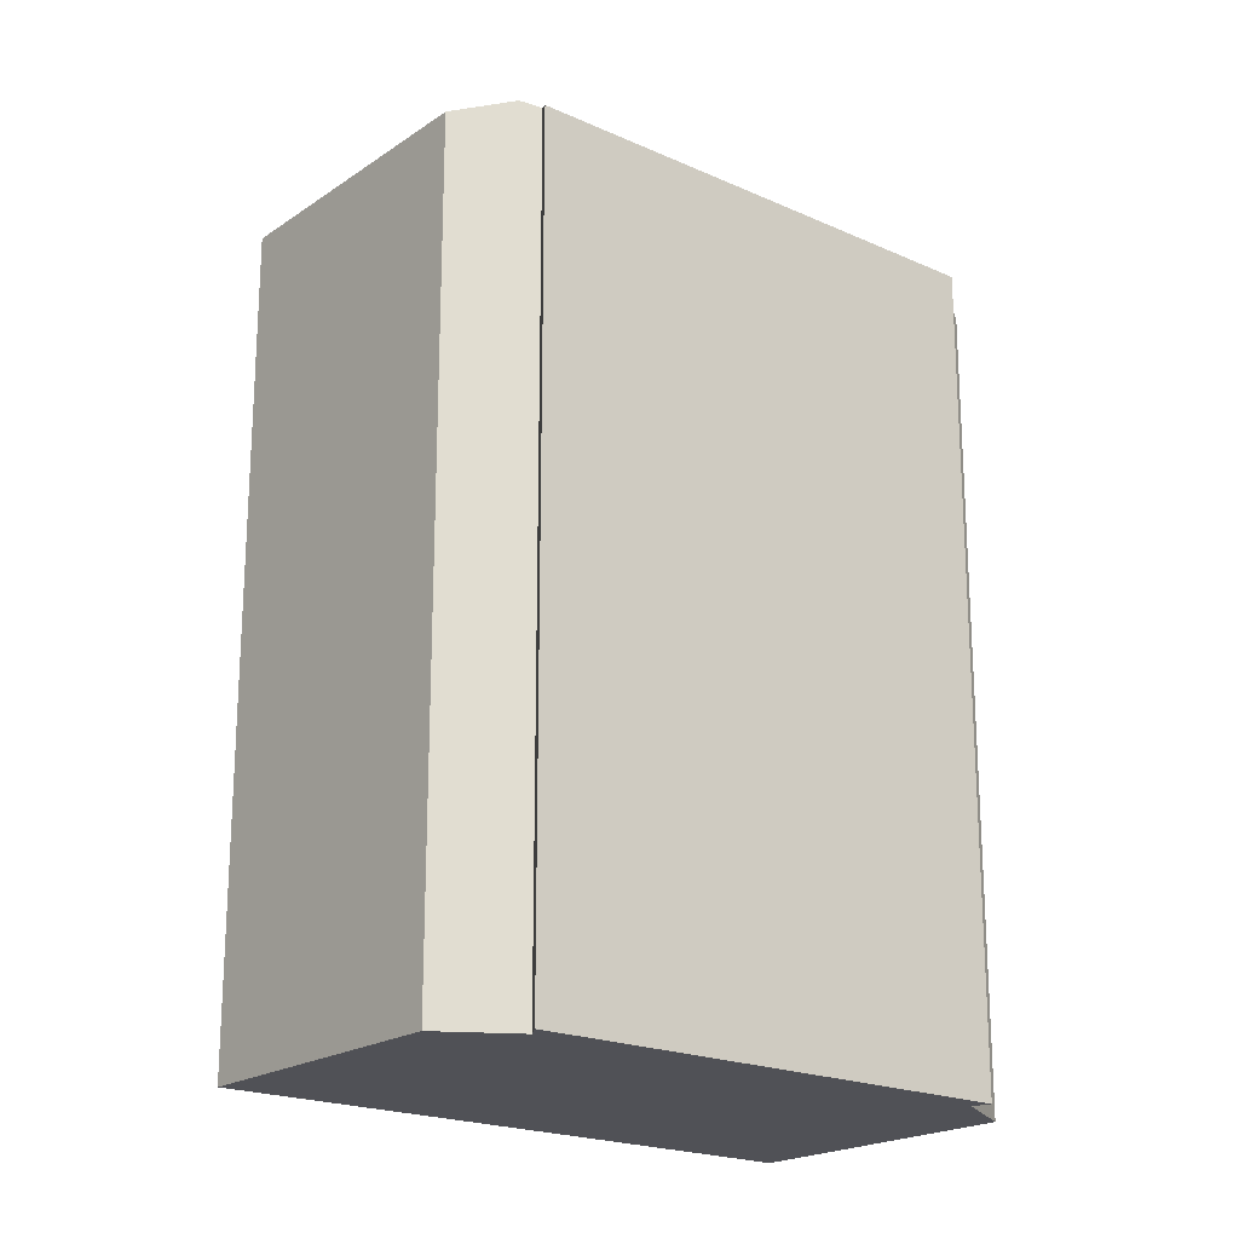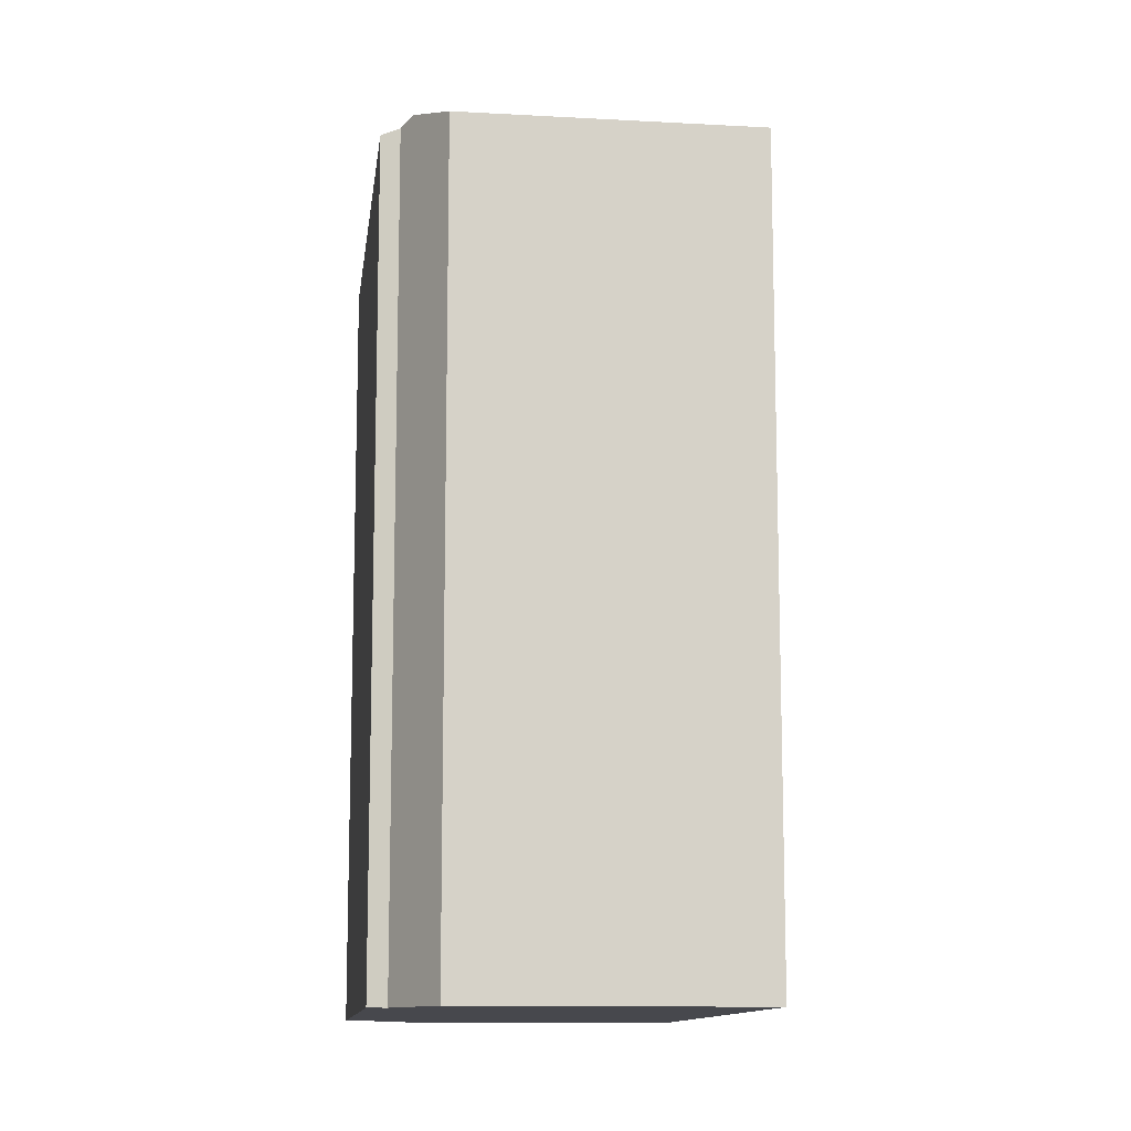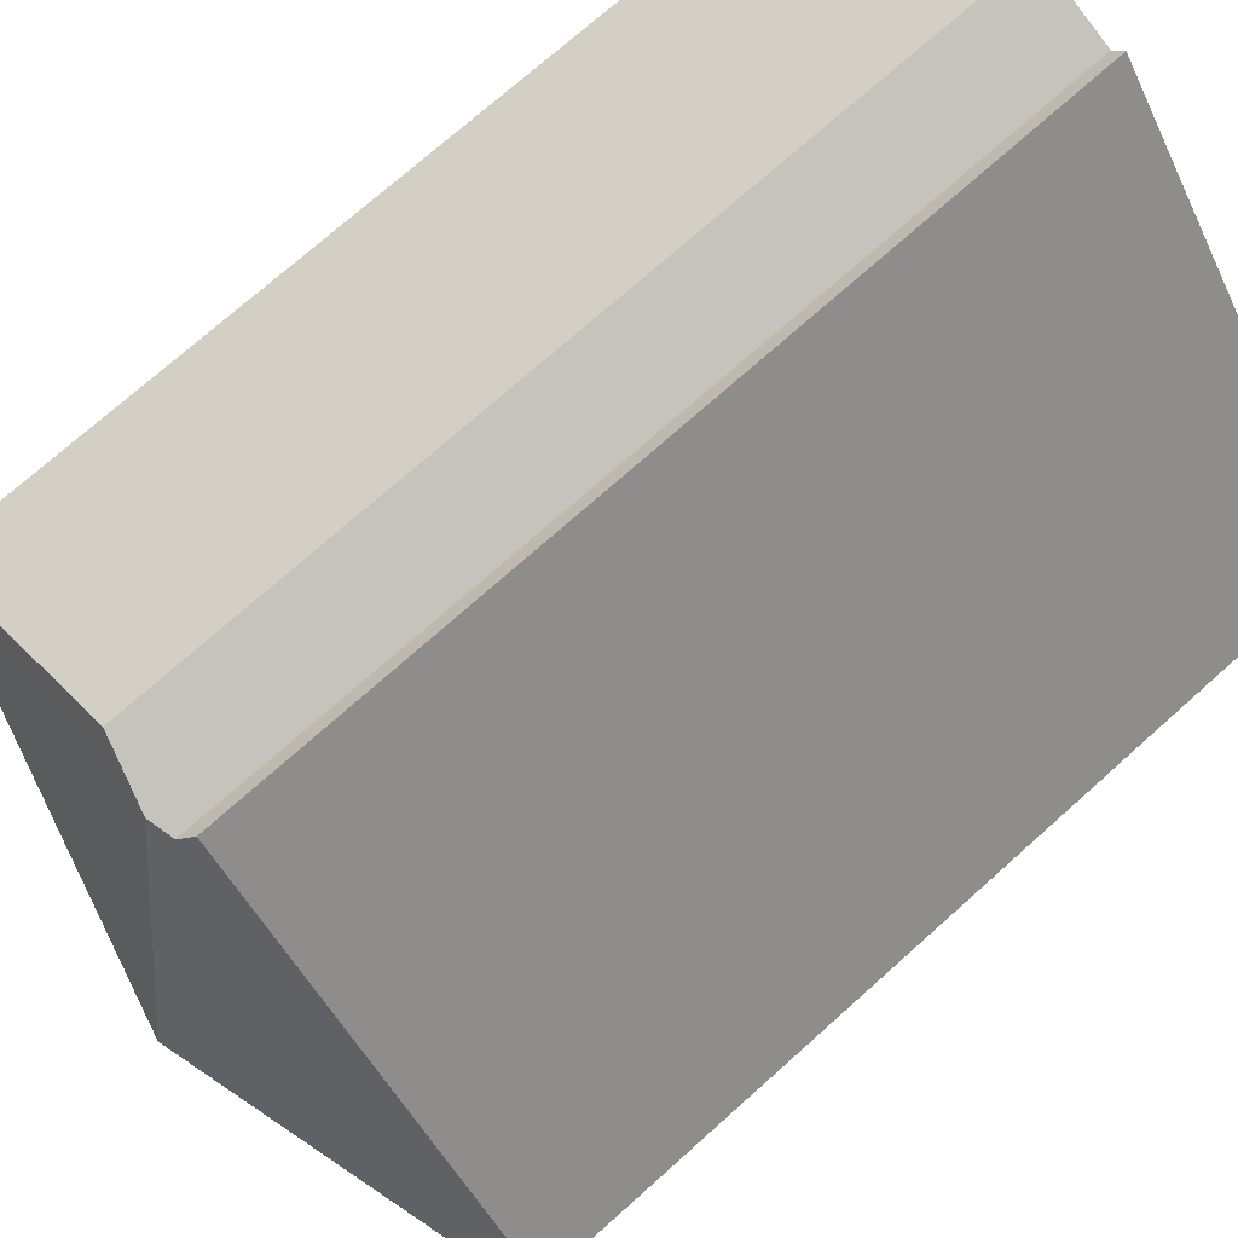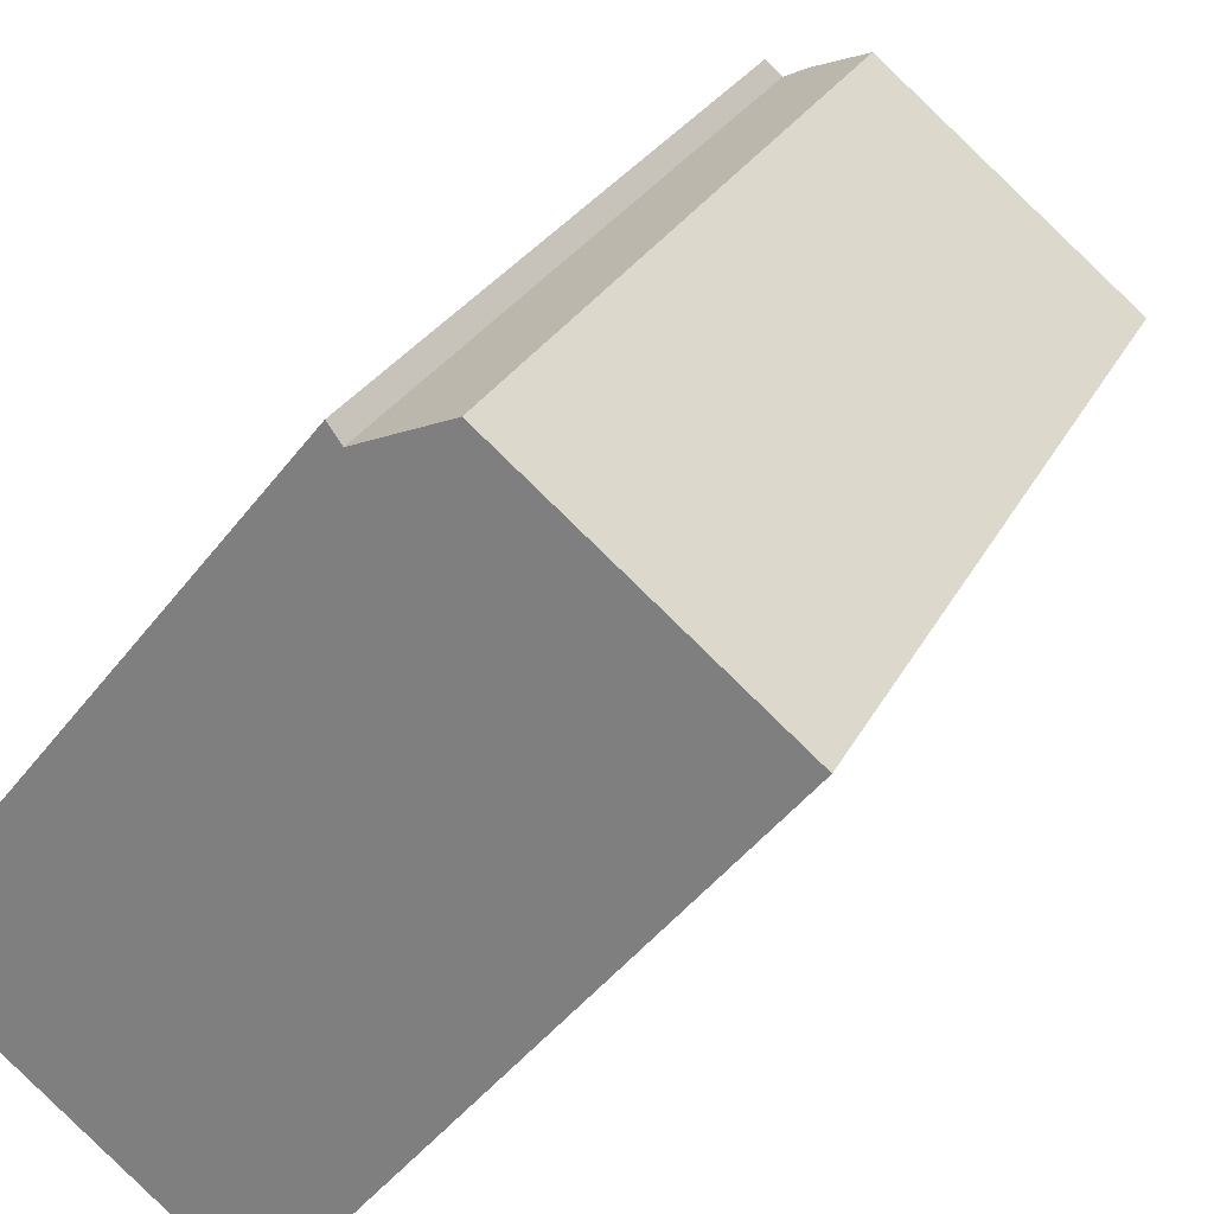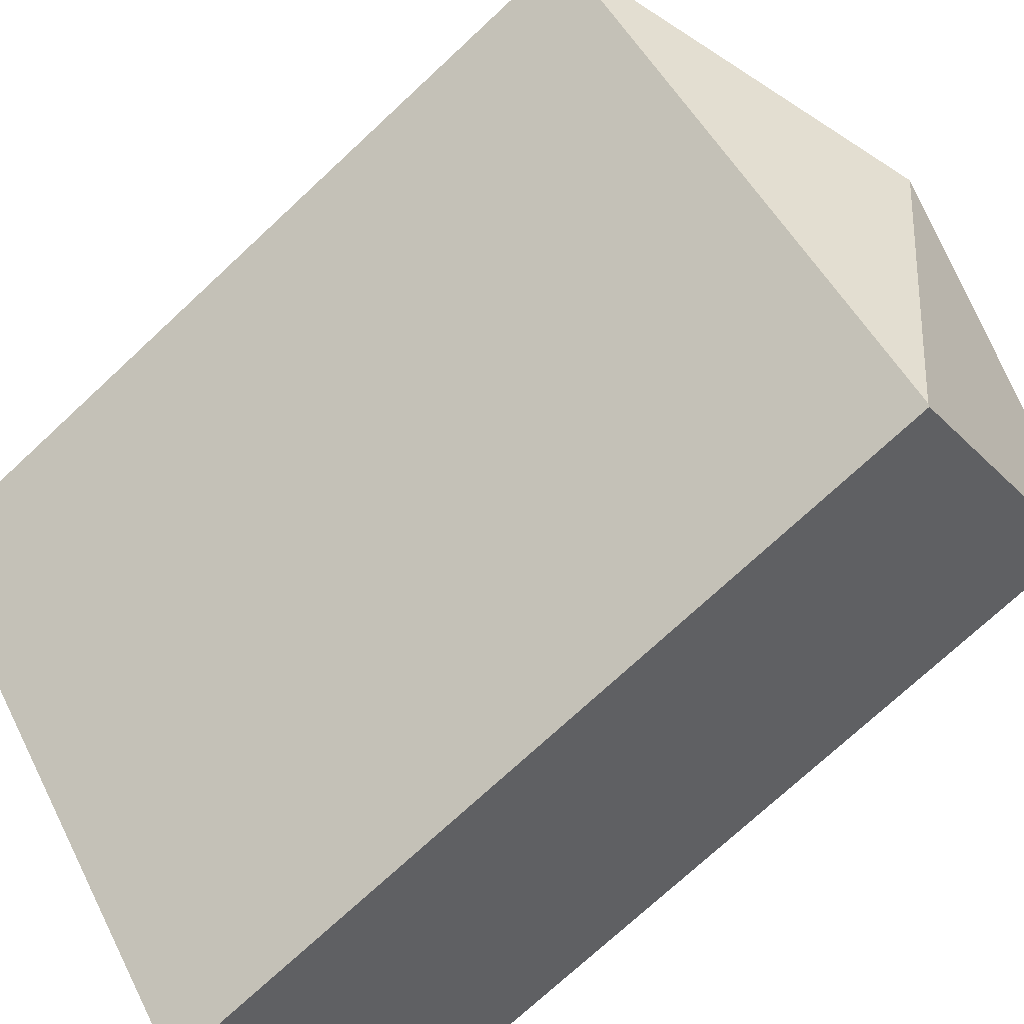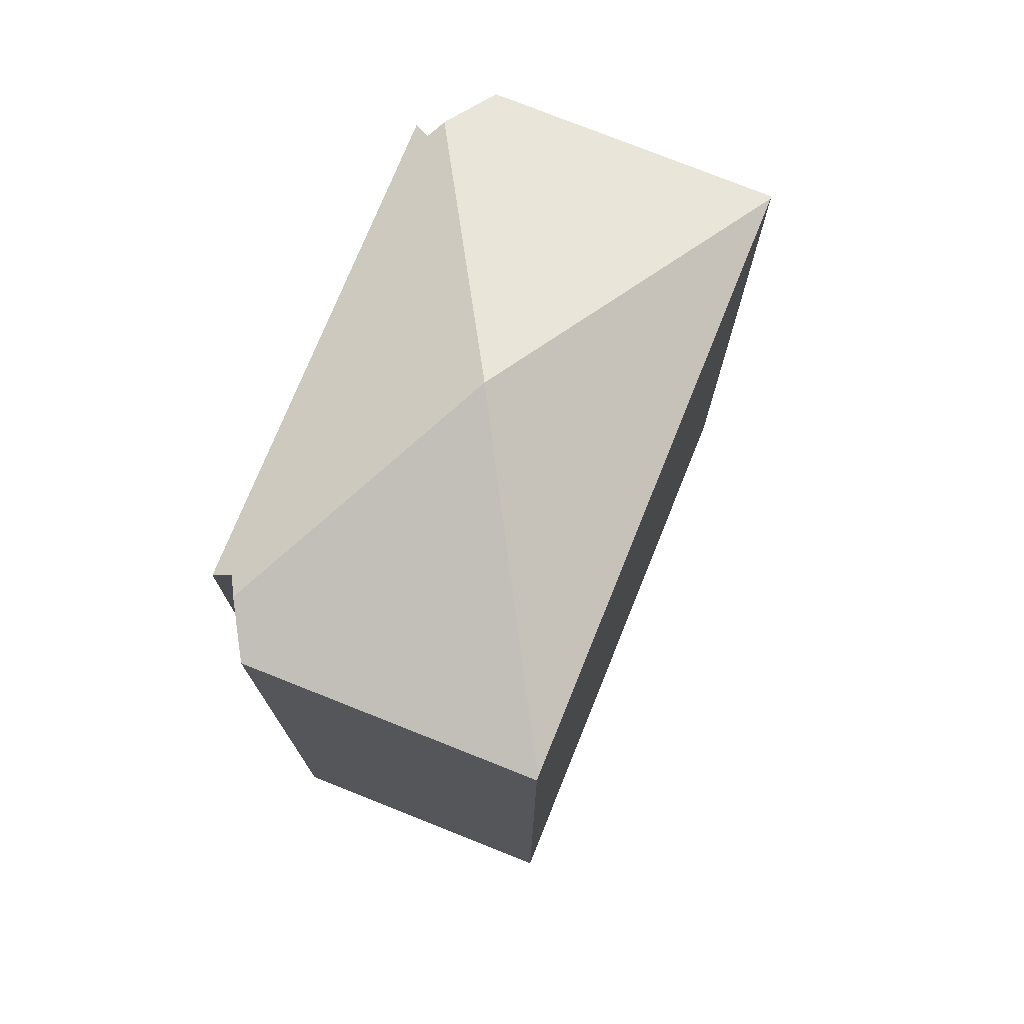
<metadata>
{"format":"obj","ext":"obj","renderer":"f3d","projection":"perspective","resolution":1024,"background":"white","views":[{"elev":-20.5,"azim":-90.2,"up":"+Y"},{"elev":-11.8,"azim":31.8,"up":"+Y"},{"elev":73.1,"azim":-131.8,"up":"+Z"},{"elev":25.6,"azim":21.3,"up":"+Z"},{"elev":-73.3,"azim":133.0,"up":"+Z"},{"elev":75.6,"azim":61.1,"up":"+Y"}]}
</metadata>
<code>
v  6.115 18.55 1.722
v  0.338 16.92 -0.481
v  0.395 16.8 -0.055
v  6.444 16.59 8.012
v  0 16.62 1.018e-15
v  6.682 16.8 7.679
v  7.113 16.92 7.853
v  8.273 16.58 8.321
v  13.04 16.58 4.402
v  12.99 16.61 4.345
v  4.926 16.61 -5.578
v  0.51 16.58 -2.062
v  4.887 16.59 -5.626
v  0.164 16.58 -1.78
v  0.395 3.368e-18 -0.055
v  0.164 1.09e-16 -1.78
v  0.338 2.945e-17 -0.481
v  0 0 0
v  6.444 -4.906e-16 8.012
v  6.682 -4.702e-16 7.679
v  8.273 -5.095e-16 8.321
v  13.04 -2.695e-16 4.402
v  7.113 -4.809e-16 7.853
v  4.926 3.416e-16 -5.578
v  4.887 3.445e-16 -5.626
v  12.99 -2.661e-16 4.345
v  0.51 1.263e-16 -2.062
g defaultobject
f 1 2 3
f 4 3 5
f 3 4 1
f 1 4 6
f 7 1 6
f 8 1 7
f 1 8 9
f 1 9 10
f 10 11 1
f 12 11 13
f 11 12 1
f 1 12 2
f 2 12 14
f 14 3 2
f 3 14 15
f 15 14 16
f 15 16 17
f 15 5 3
f 5 15 18
f 18 4 5
f 4 18 19
f 4 20 6
f 20 4 19
f 21 9 8
f 9 21 22
f 6 8 7
f 8 6 20
f 8 20 21
f 21 20 23
f 22 10 9
f 10 22 11
f 11 22 13
f 13 22 24
f 13 24 25
f 24 22 26
f 25 12 13
f 12 25 14
f 14 25 16
f 16 25 27
f 18 20 19
f 20 18 23
f 23 18 21
f 21 18 22
f 22 18 15
f 22 15 17
f 22 17 16
f 22 16 27
f 22 27 24
f 24 27 25
f 22 24 26

</code>
